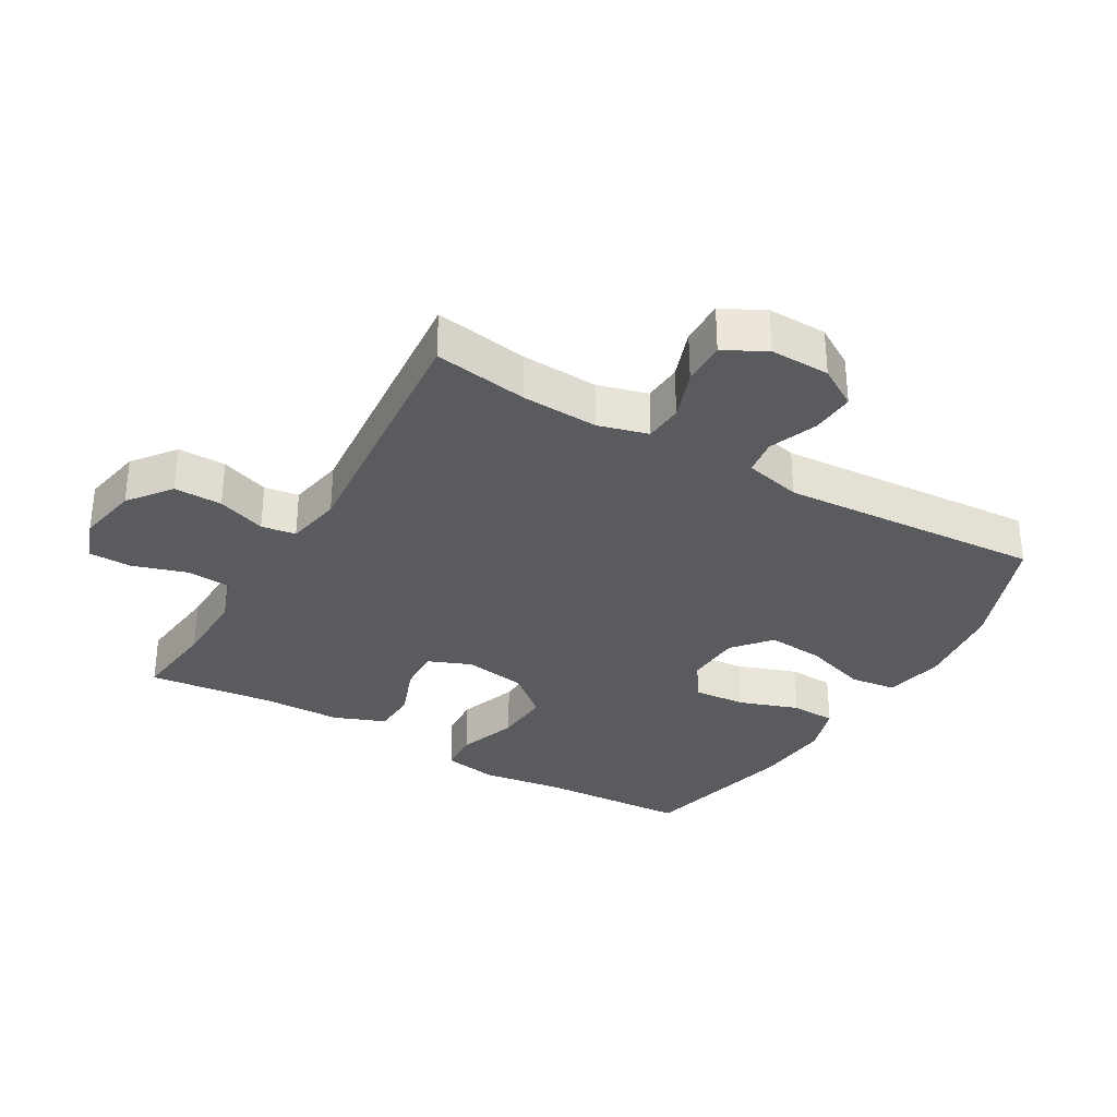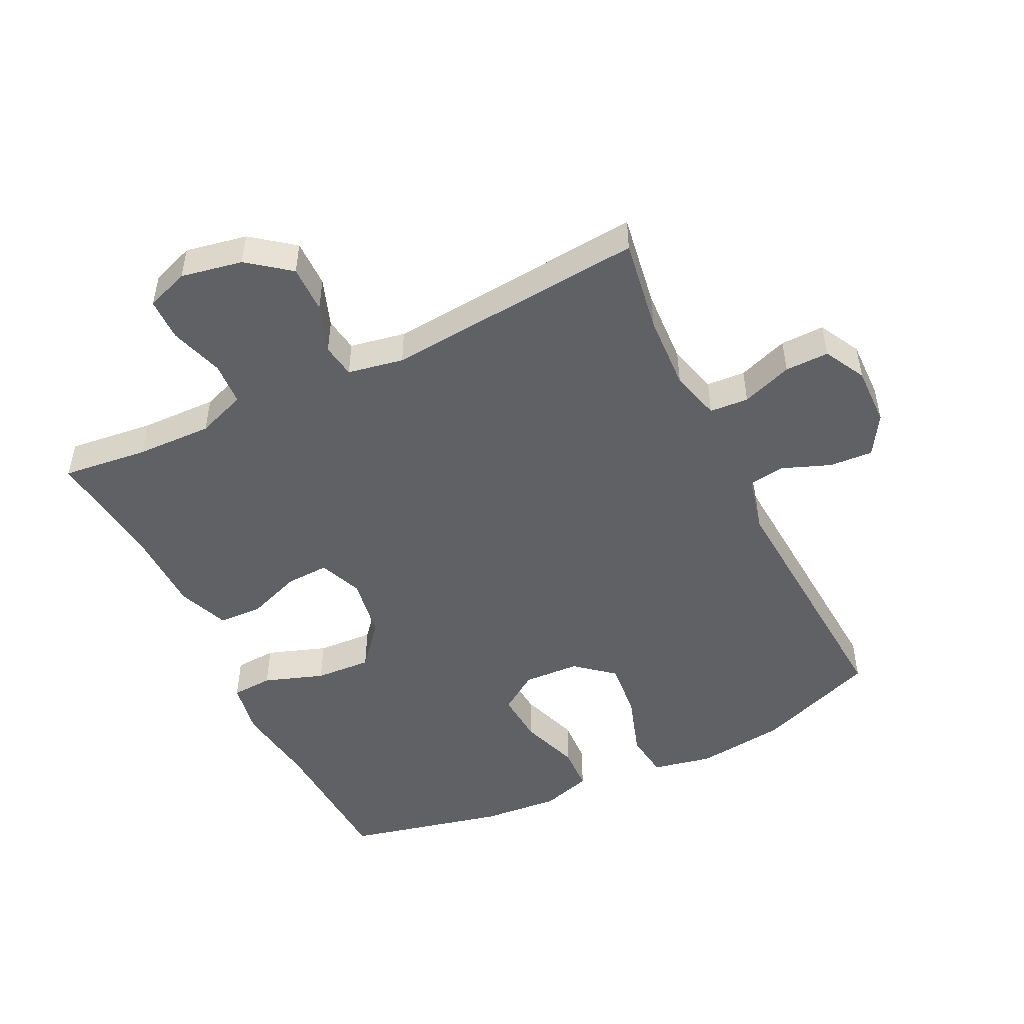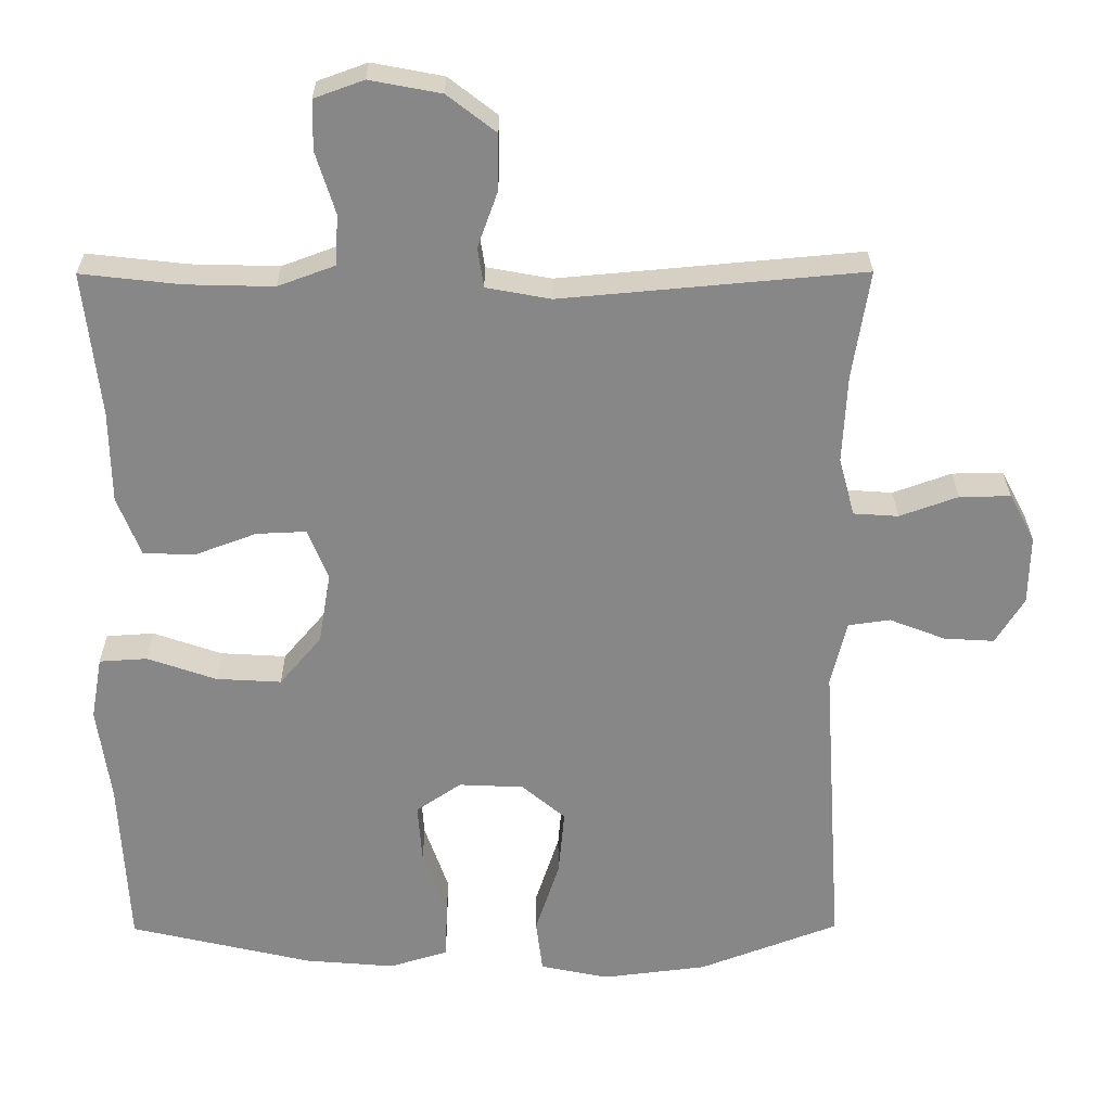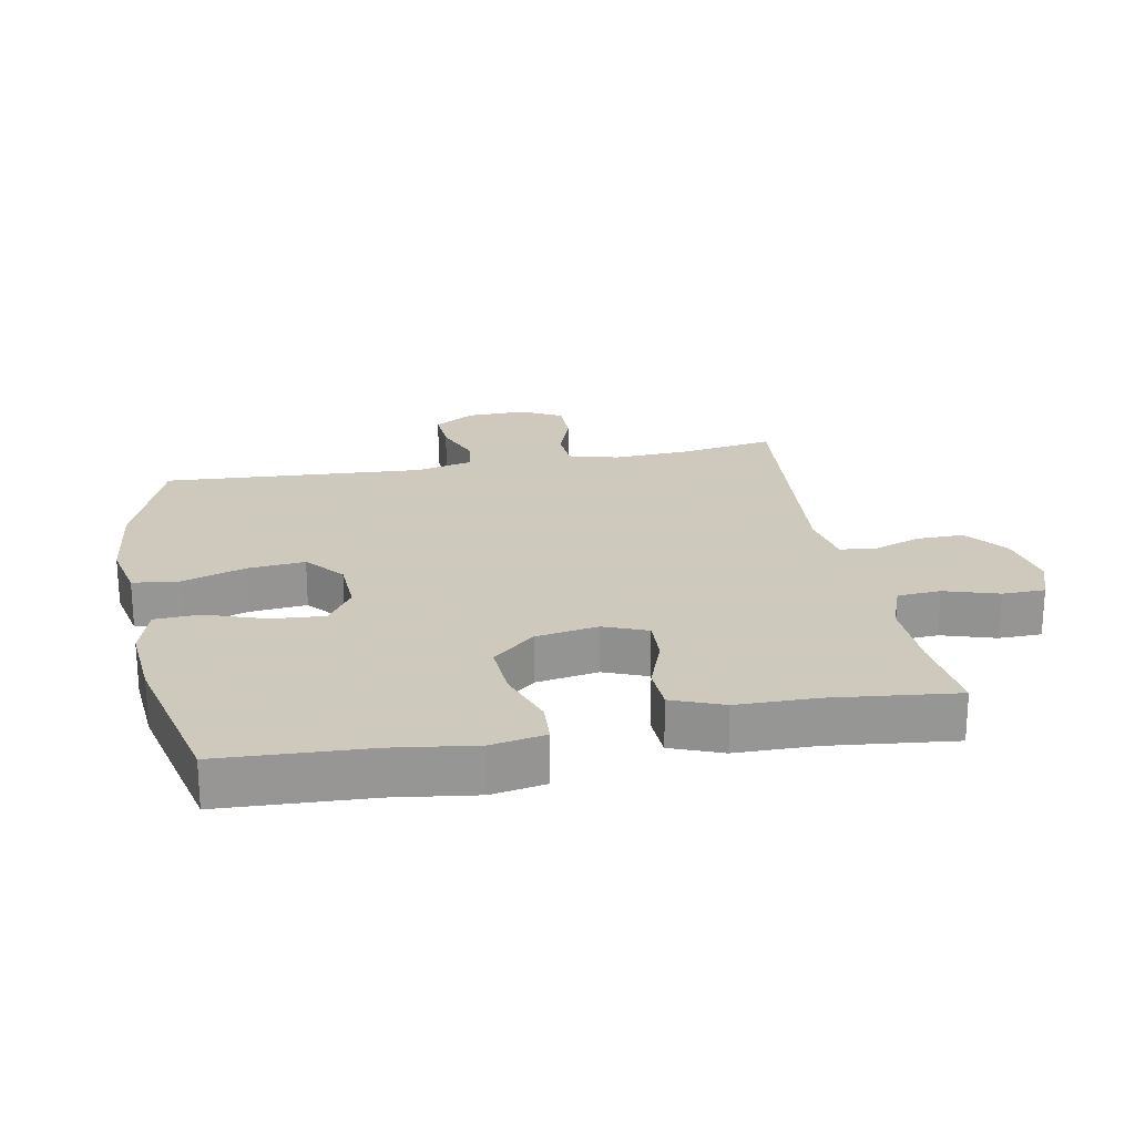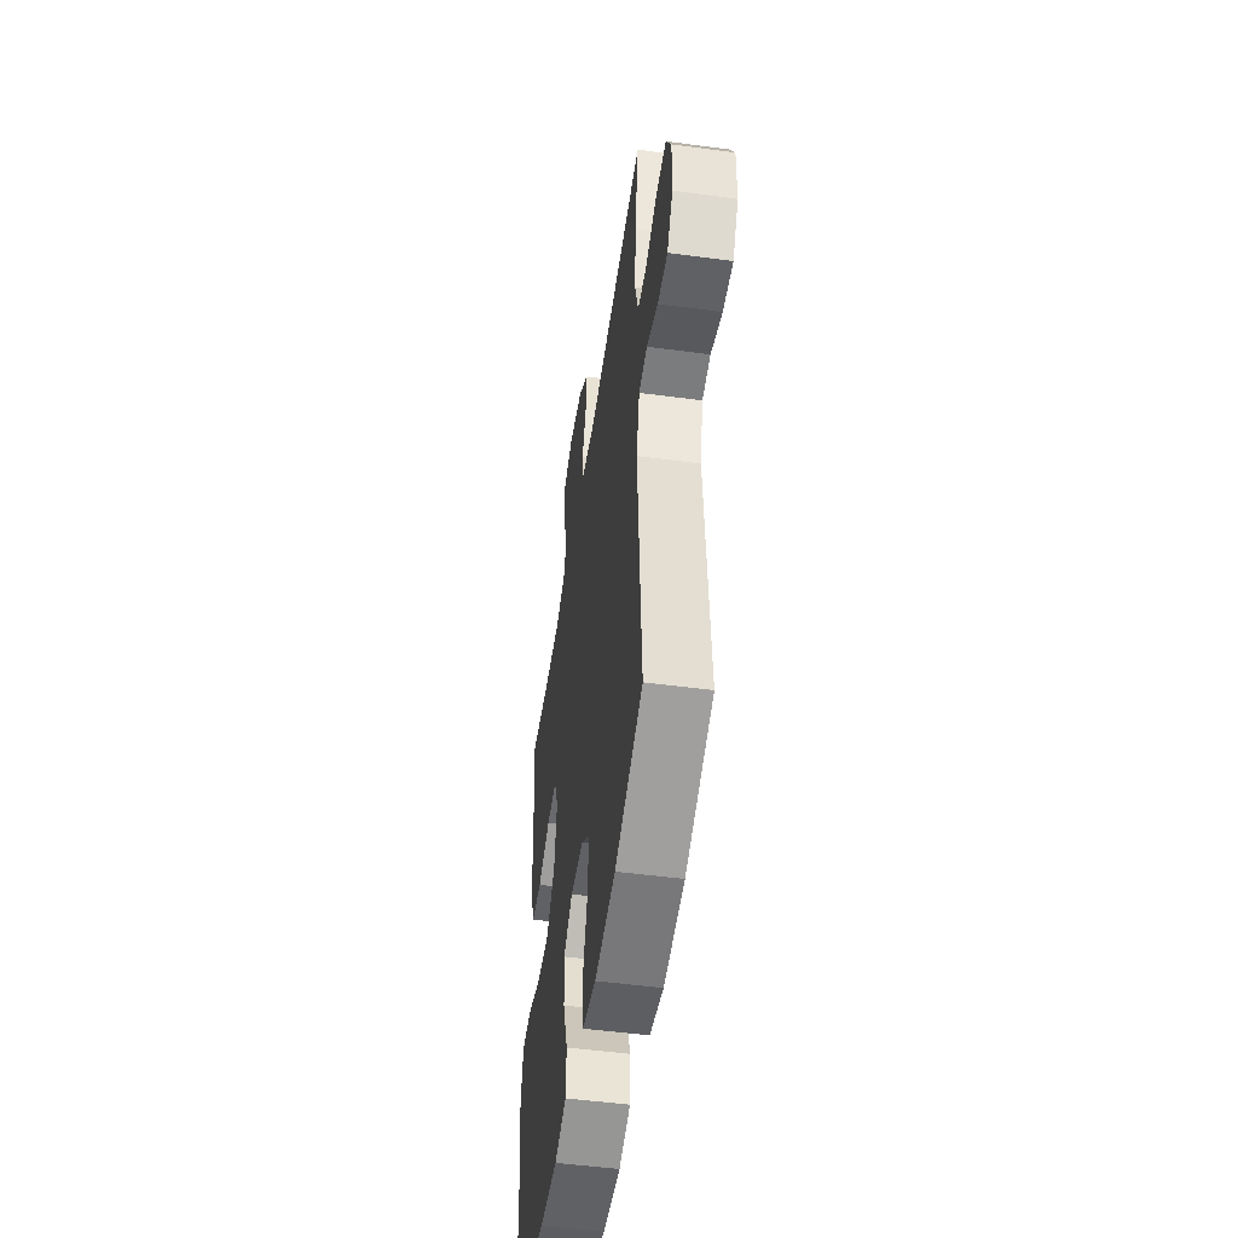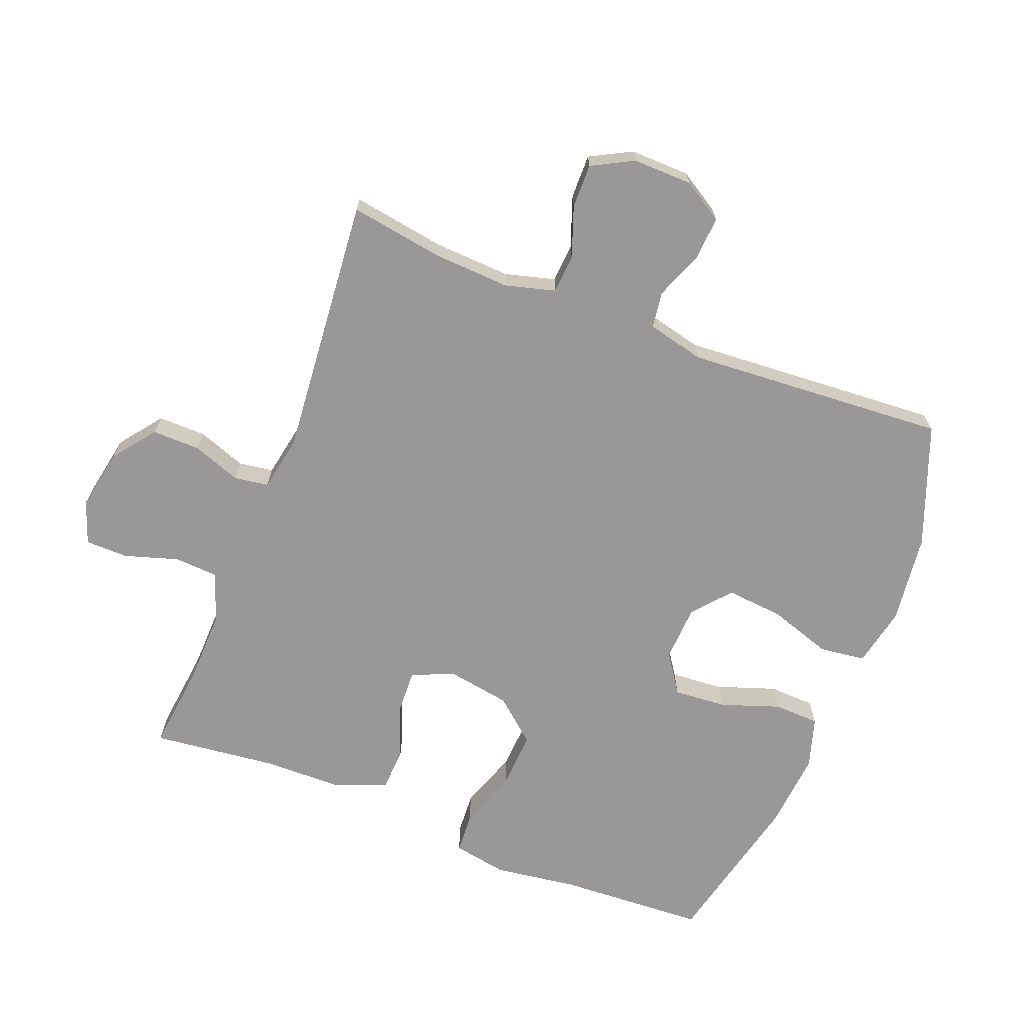
<metadata>
{"format":"obj","ext":"obj","renderer":"f3d","projection":"perspective","resolution":1024,"background":"white","views":[{"elev":-32.5,"azim":59.8,"up":"+Y"},{"elev":-49.3,"azim":26.0,"up":"+Y"},{"elev":27.6,"azim":-0.4,"up":"+Z"},{"elev":22.6,"azim":-100.9,"up":"+Y"},{"elev":-50.5,"azim":81.7,"up":"+Z"},{"elev":-68.7,"azim":68.6,"up":"+Y"}]}
</metadata>
<code>
v -0.5 0.07 -0.5
v -0.512 0.07 -0.272
v -0.53 0.07 -0.144
v -0.515 0.07 -0.06
v -0.451 0.07 -0.056
v -0.359 0.07 -0.088
v -0.272 0.07 -0.093
v -0.216 0.07 -0.027
v -0.2 0.07 0.069
v -0.227 0.07 0.136
v -0.294 0.07 0.133
v -0.377 0.07 0.102
v -0.445 0.07 0.105
v -0.476 0.07 0.184
v -0.478 0.07 0.307
v -0.5 0.07 0.5
v -0.367 0.07 0.485
v -0.25 0.07 0.482
v -0.174 0.07 0.51
v -0.17 0.07 0.577
v -0.196 0.07 0.66
v -0.195 0.07 0.726
v -0.129 0.07 0.75
v -0.034 0.07 0.732
v 0.031 0.07 0.682
v 0.03 0.07 0.608
v 0.003 0.07 0.533
v 0.011 0.07 0.48
v 0.097 0.07 0.464
v 0.5 0.07 0.5
v 0.477 0.07 0.355
v 0.471 0.07 0.237
v 0.492 0.07 0.16
v 0.552 0.07 0.156
v 0.63 0.07 0.184
v 0.698 0.07 0.185
v 0.732 0.07 0.121
v 0.73 0.07 0.029
v 0.692 0.07 -0.033
v 0.625 0.07 -0.029
v 0.55 0.07 0
v 0.494 0.07 -0.008
v 0.473 0.07 -0.096
v 0.5 0.07 -0.5
v 0.313 0.07 -0.571
v 0.174 0.07 -0.588
v 0.082 0.07 -0.569
v 0.073 0.07 -0.498
v 0.105 0.07 -0.4
v 0.113 0.07 -0.312
v 0.055 0.07 -0.263
v -0.032 0.07 -0.259
v -0.092 0.07 -0.3
v -0.086 0.07 -0.381
v -0.054 0.07 -0.473
v -0.057 0.07 -0.543
v -0.135 0.07 -0.567
v -0.255 0.07 -0.557
v -0.5 0 -0.5
v -0.512 0 -0.272
v -0.53 0 -0.144
v -0.515 0 -0.06
v -0.451 0 -0.056
v -0.359 0 -0.088
v -0.272 0 -0.093
v -0.216 0 -0.027
v -0.2 0 0.069
v -0.227 0 0.136
v -0.294 0 0.133
v -0.377 0 0.102
v -0.445 0 0.105
v -0.476 0 0.184
v -0.478 0 0.307
v -0.5 0 0.5
v -0.367 0 0.485
v -0.25 0 0.482
v -0.174 0 0.51
v -0.17 0 0.577
v -0.196 0 0.66
v -0.195 0 0.726
v -0.129 0 0.75
v -0.034 0 0.732
v 0.031 0 0.682
v 0.03 0 0.608
v 0.003 0 0.533
v 0.011 0 0.48
v 0.097 0 0.464
v 0.5 0 0.5
v 0.477 0 0.355
v 0.471 0 0.237
v 0.492 0 0.16
v 0.552 0 0.156
v 0.63 0 0.184
v 0.698 0 0.185
v 0.732 0 0.121
v 0.73 0 0.029
v 0.692 0 -0.033
v 0.625 0 -0.029
v 0.55 0 0
v 0.494 0 -0.008
v 0.473 0 -0.096
v 0.5 0 -0.5
v 0.313 0 -0.571
v 0.174 0 -0.588
v 0.082 0 -0.569
v 0.073 0 -0.498
v 0.105 0 -0.4
v 0.113 0 -0.312
v 0.055 0 -0.263
v -0.032 0 -0.259
v -0.092 0 -0.3
v -0.086 0 -0.381
v -0.054 0 -0.473
v -0.057 0 -0.543
v -0.135 0 -0.567
v -0.255 0 -0.557
f 57 58 1 2
f 54 55 56 57
f 53 54 57 2
f 52 53 2 3
f 51 52 3 4
f 46 47 48 49
f 46 49 50
f 43 44 45 46
f 42 43 46 50
f 38 39 40 41
f 38 41 42
f 37 38 42
f 34 35 36 37
f 33 34 37 42
f 32 33 42 50
f 29 30 31
f 28 29 31 32
f 24 25 26 27
f 24 27 28
f 23 24 28
f 20 21 22 23
f 19 20 23 28
f 18 19 28 32
f 15 16 17
f 11 12 13 14
f 10 11 14 15
f 51 4 5 6
f 51 6 7
f 18 32 50 51
f 10 15 17 18
f 9 10 18 51
f 8 9 51
f 7 8 51
f 60 59 116 115
f 115 114 113 112
f 60 115 112 111
f 61 60 111 110
f 62 61 110 109
f 107 106 105 104
f 108 107 104
f 104 103 102 101
f 108 104 101 100
f 99 98 97 96
f 100 99 96
f 100 96 95
f 95 94 93 92
f 100 95 92 91
f 108 100 91 90
f 89 88 87
f 90 89 87 86
f 85 84 83 82
f 86 85 82
f 86 82 81
f 81 80 79 78
f 86 81 78 77
f 90 86 77 76
f 75 74 73
f 72 71 70 69
f 73 72 69 68
f 64 63 62 109
f 65 64 109
f 109 108 90 76
f 76 75 73 68
f 109 76 68 67
f 109 67 66
f 109 66 65
f 1 59 60 2
f 2 60 61 3
f 3 61 62 4
f 4 62 63 5
f 5 63 64 6
f 6 64 65 7
f 7 65 66 8
f 8 66 67 9
f 9 67 68 10
f 10 68 69 11
f 11 69 70 12
f 12 70 71 13
f 13 71 72 14
f 14 72 73 15
f 15 73 74 16
f 16 74 75 17
f 17 75 76 18
f 18 76 77 19
f 19 77 78 20
f 20 78 79 21
f 21 79 80 22
f 22 80 81 23
f 23 81 82 24
f 24 82 83 25
f 25 83 84 26
f 26 84 85 27
f 27 85 86 28
f 28 86 87 29
f 29 87 88 30
f 30 88 89 31
f 31 89 90 32
f 32 90 91 33
f 33 91 92 34
f 34 92 93 35
f 35 93 94 36
f 36 94 95 37
f 37 95 96 38
f 38 96 97 39
f 39 97 98 40
f 40 98 99 41
f 41 99 100 42
f 42 100 101 43
f 43 101 102 44
f 44 102 103 45
f 45 103 104 46
f 46 104 105 47
f 47 105 106 48
f 48 106 107 49
f 49 107 108 50
f 50 108 109 51
f 51 109 110 52
f 52 110 111 53
f 53 111 112 54
f 54 112 113 55
f 55 113 114 56
f 56 114 115 57
f 57 115 116 58
f 58 116 59 1

</code>
